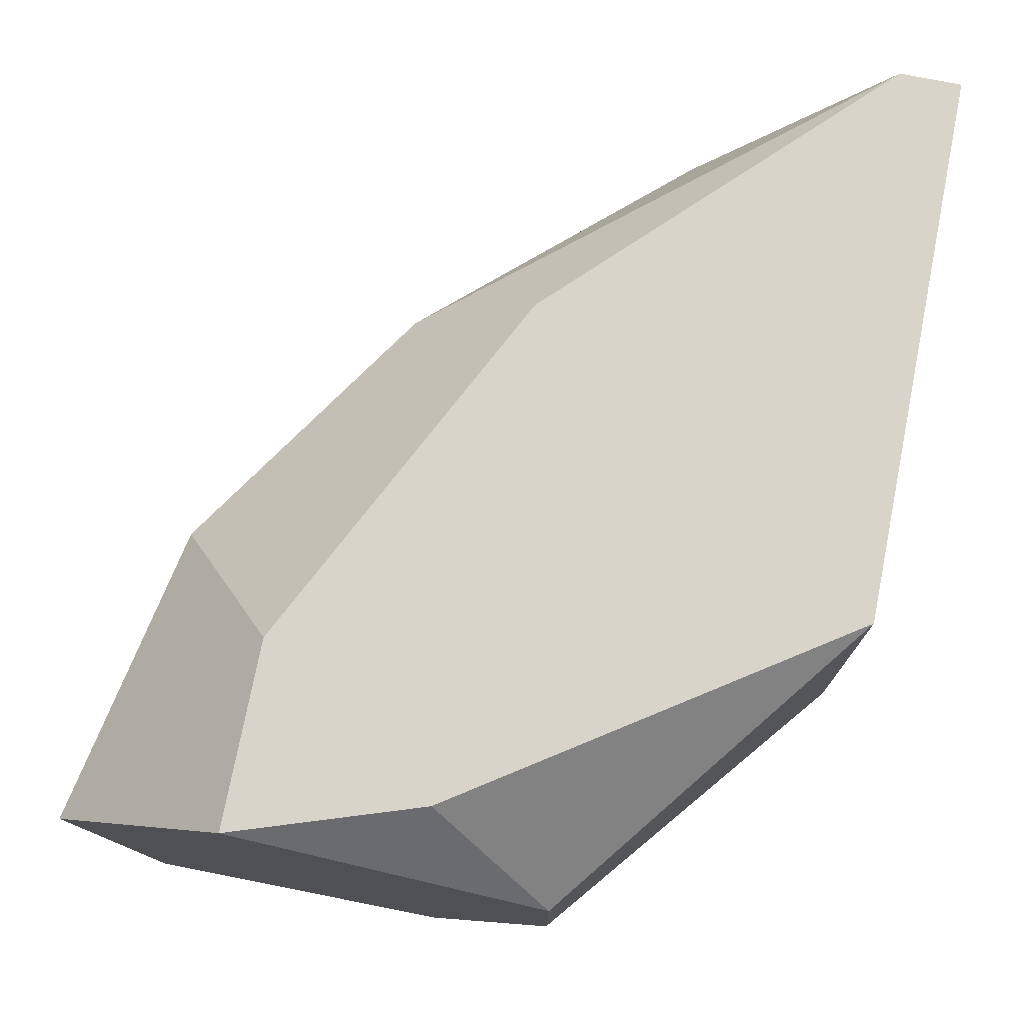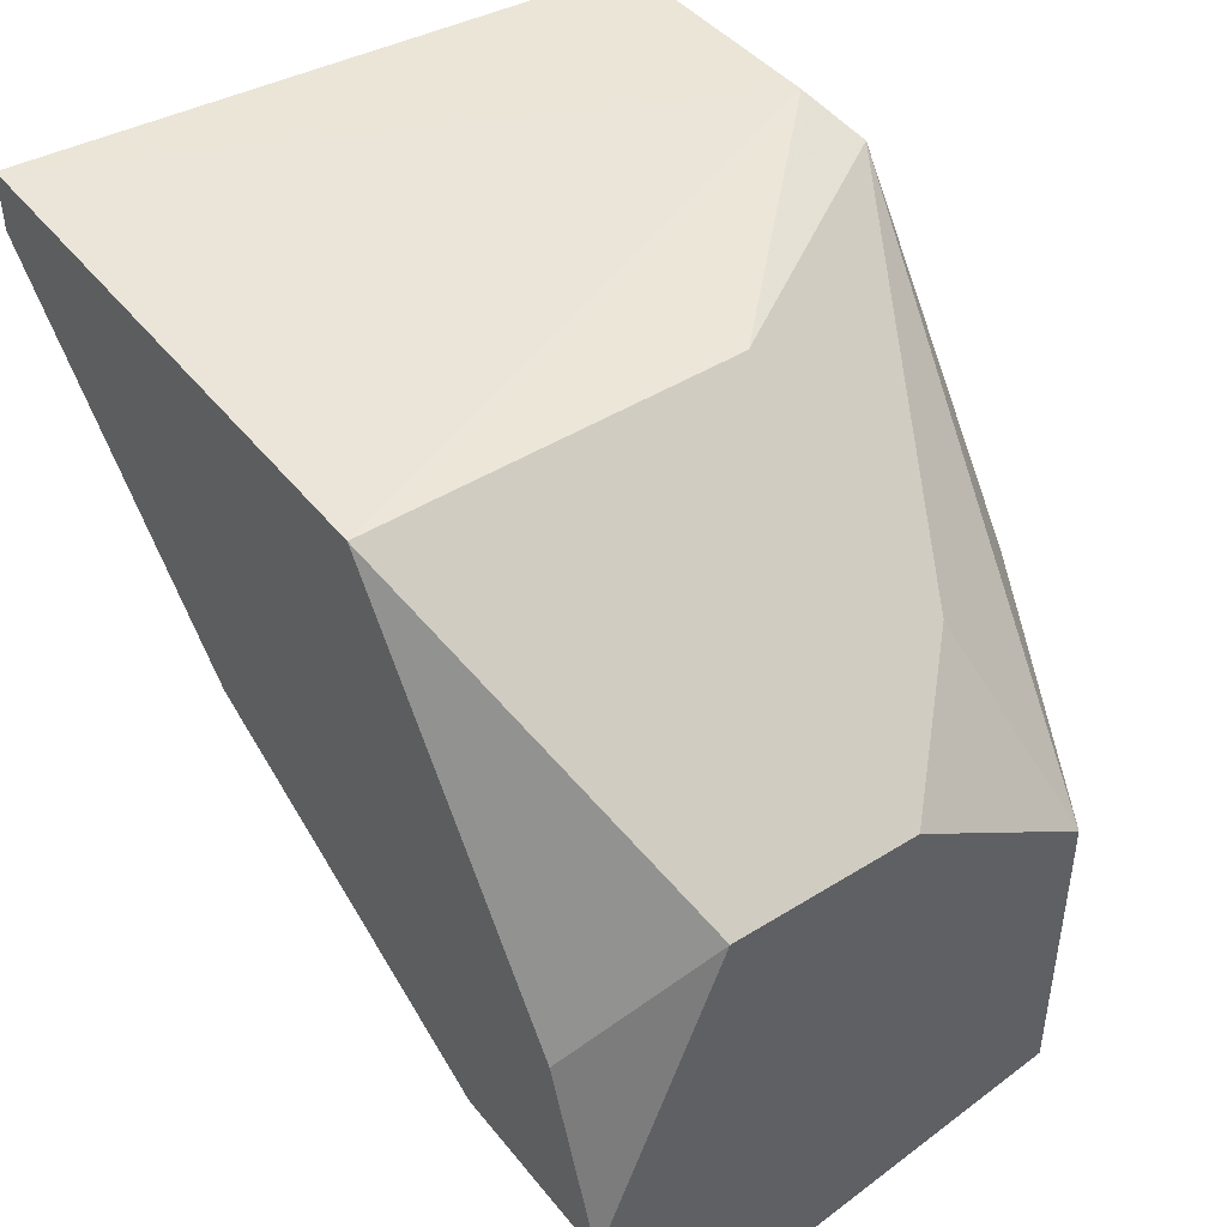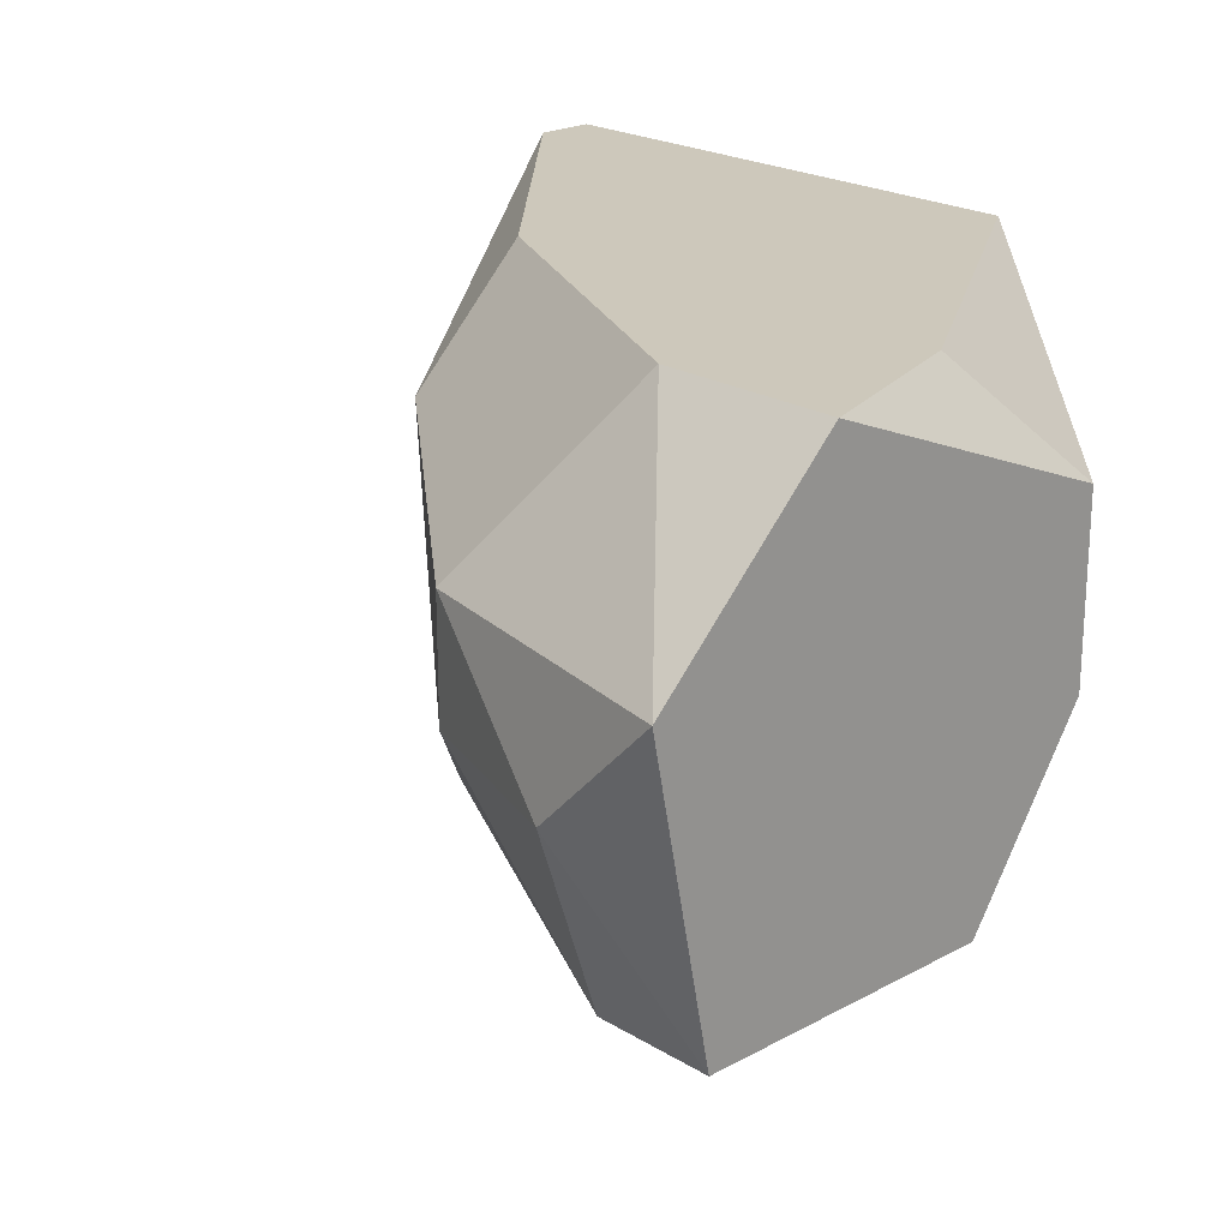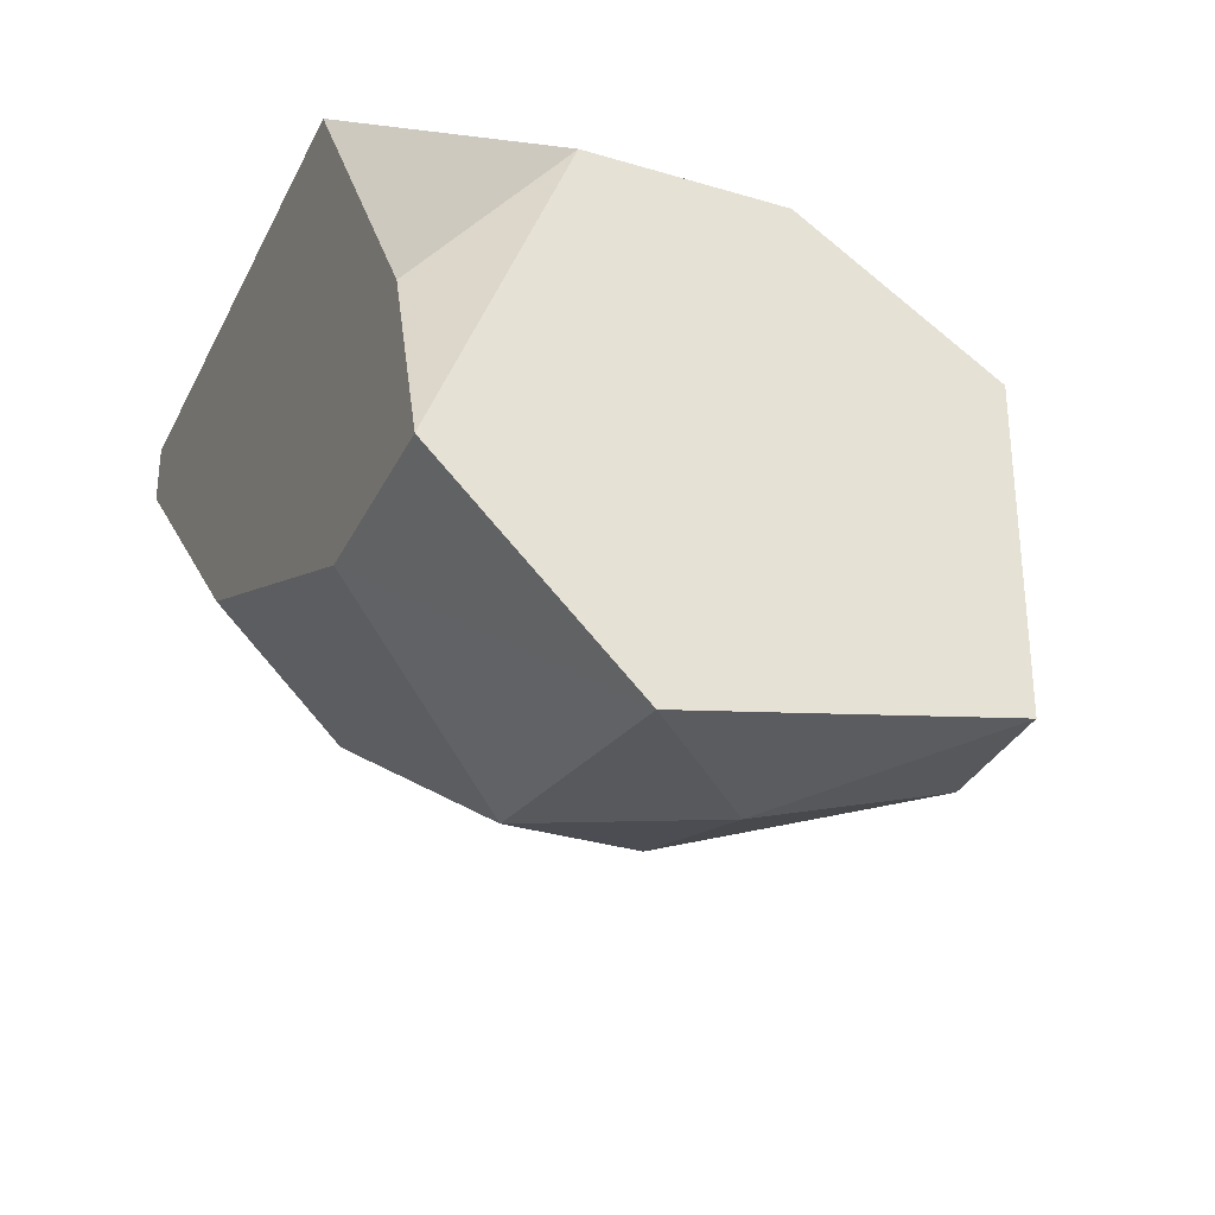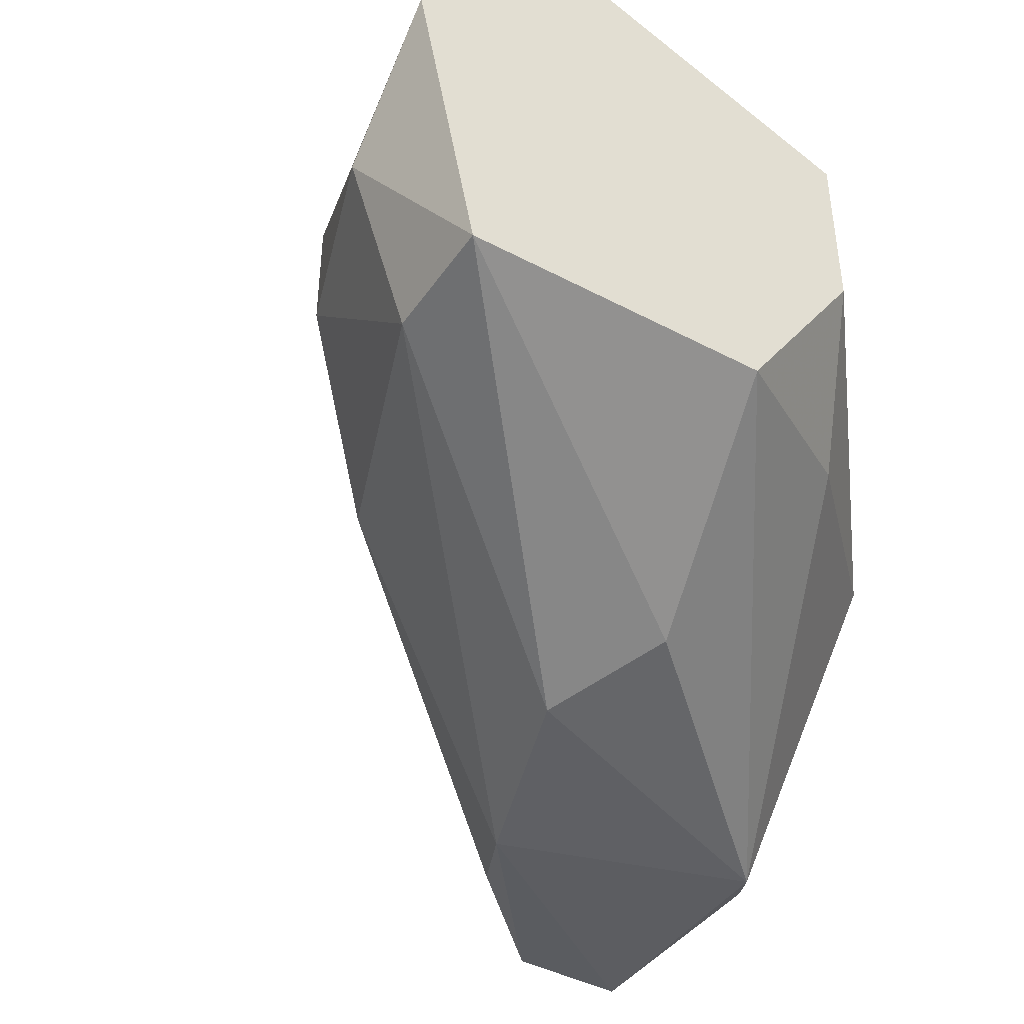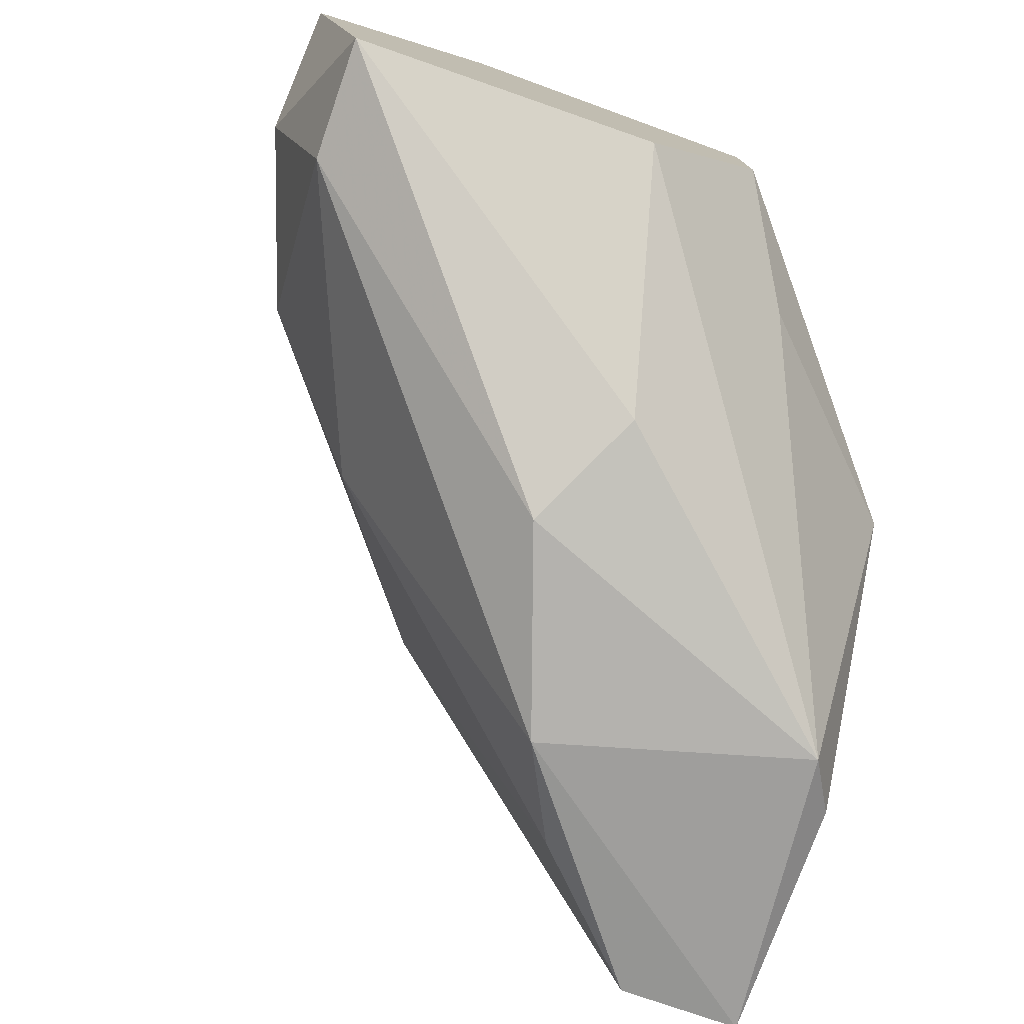
<metadata>
{"format":"obj","ext":"obj","renderer":"f3d","projection":"perspective","resolution":1024,"background":"white","views":[{"elev":75.5,"azim":101.2,"up":"+Z"},{"elev":45.1,"azim":54.1,"up":"+Y"},{"elev":21.8,"azim":46.6,"up":"+Z"},{"elev":-32.4,"azim":67.3,"up":"+Y"},{"elev":-43.1,"azim":58.0,"up":"+Z"},{"elev":-77.3,"azim":70.9,"up":"+Z"}]}
</metadata>
<code>
v -0.006604 -0.01859 0.04369
v -0.009268 -0.007943 0.04813
v -0.005716 -0.01327 0.04813
v -0.01725 -0.008831 0.04813
v -0.01202 -0.008371 0.0388
v -0.004828 -0.01327 0.04103
v -0.01459 -0.01149 0.03926
v -0.01281 -0.01504 0.04636
v -0.004828 -0.0177 0.04103
v -0.004828 -0.01593 0.04813
v -0.01637 -0.007943 0.03926
v -0.004828 -0.01149 0.04369
v -0.01637 -0.01149 0.04547
v -0.01104 -0.01593 0.04192
v -0.009268 -0.007943 0.04281
v -0.01006 -0.01327 0.03879
v -0.01725 -0.007943 0.04813
v -0.007493 -0.01593 0.04813
v -0.004828 -0.01859 0.04547
v -0.009268 -0.0177 0.04547
v -0.004828 -0.01149 0.04636
v -0.01637 -0.009719 0.03926
v -0.006604 -0.0177 0.04103
v -0.01305 -0.01226 0.03867
v -0.0137 -0.01415 0.04369
v -0.01281 -0.01327 0.04813
v -0.01725 -0.009719 0.04458
v -0.008379 -0.01238 0.03926
v -0.006604 -0.01061 0.04192
v -0.009268 -0.0177 0.04369
v -0.01283 -0.007889 0.03921
f 11 17 31
f 3 2 4
f 3 4 10
f 9 6 10
f 10 6 12
f 8 4 13
f 2 12 15
f 4 2 17
f 10 4 18
f 10 18 19
f 1 9 19
f 9 10 19
f 19 18 20
f 1 19 20
f 2 3 21
f 3 10 21
f 12 2 21
f 10 12 21
f 9 1 23
f 16 9 23
f 16 23 24
f 11 5 24
f 14 7 24
f 5 16 24
f 22 11 24
f 7 22 24
f 23 14 24
f 8 13 25
f 7 14 25
f 13 22 25
f 22 7 25
f 4 8 26
f 18 4 26
f 8 20 26
f 20 18 26
f 13 4 27
f 4 17 27
f 17 11 27
f 11 22 27
f 22 13 27
f 5 6 28
f 6 9 28
f 16 5 28
f 9 16 28
f 6 5 29
f 12 6 29
f 5 15 29
f 15 12 29
f 1 20 30
f 20 8 30
f 23 1 30
f 14 23 30
f 8 25 30
f 25 14 30
f 5 11 31
f 15 5 31
f 2 15 31
f 17 2 31

</code>
